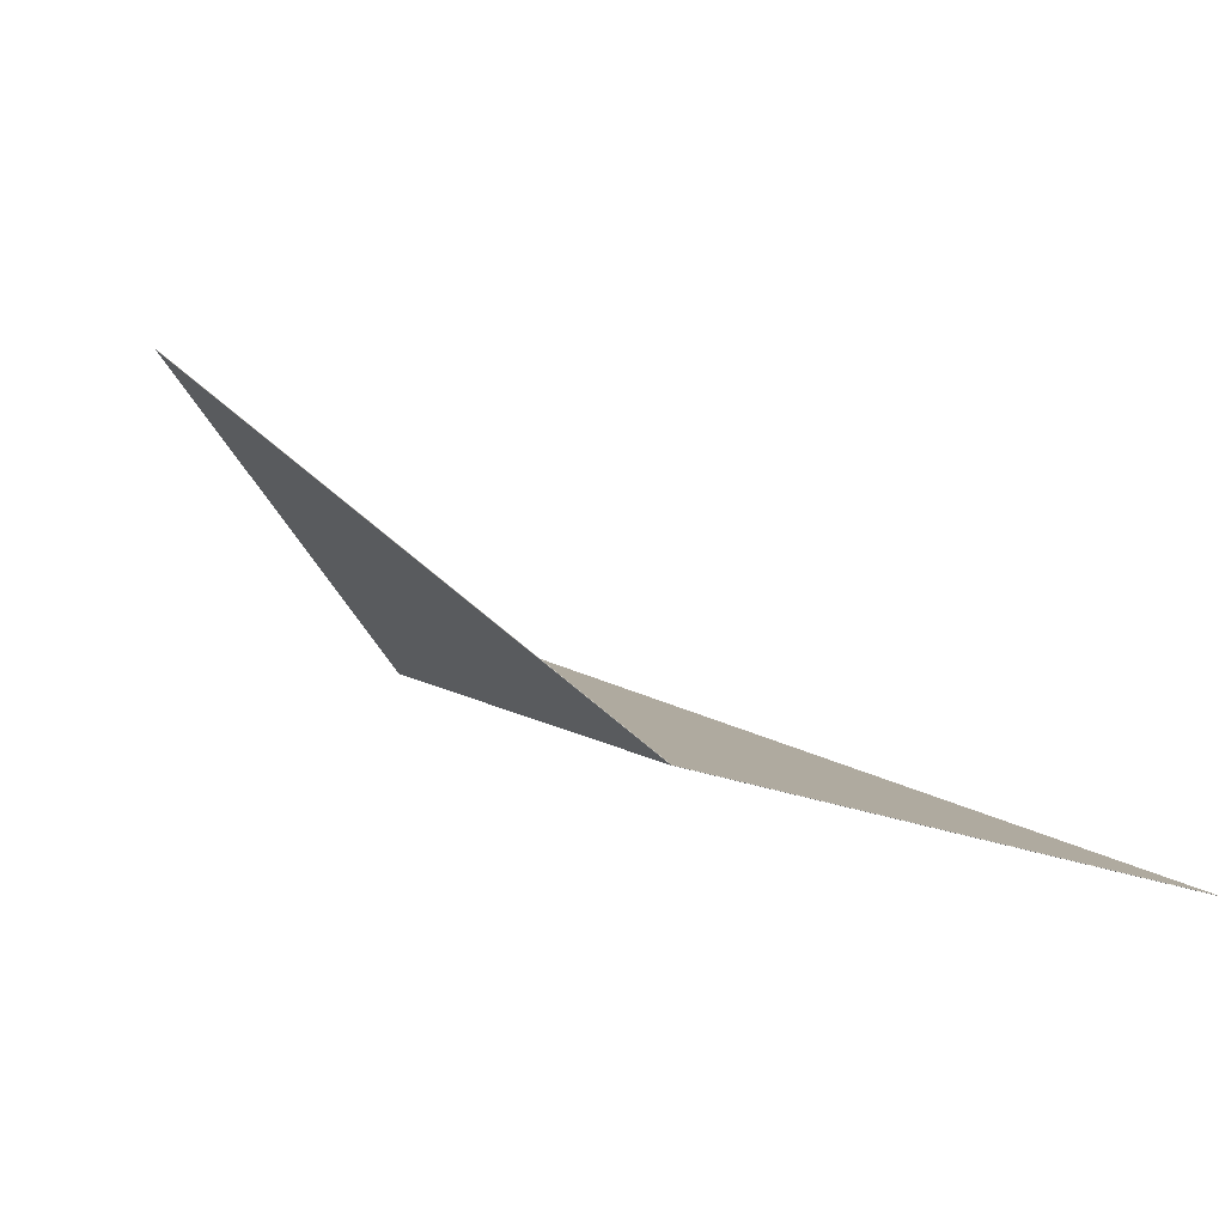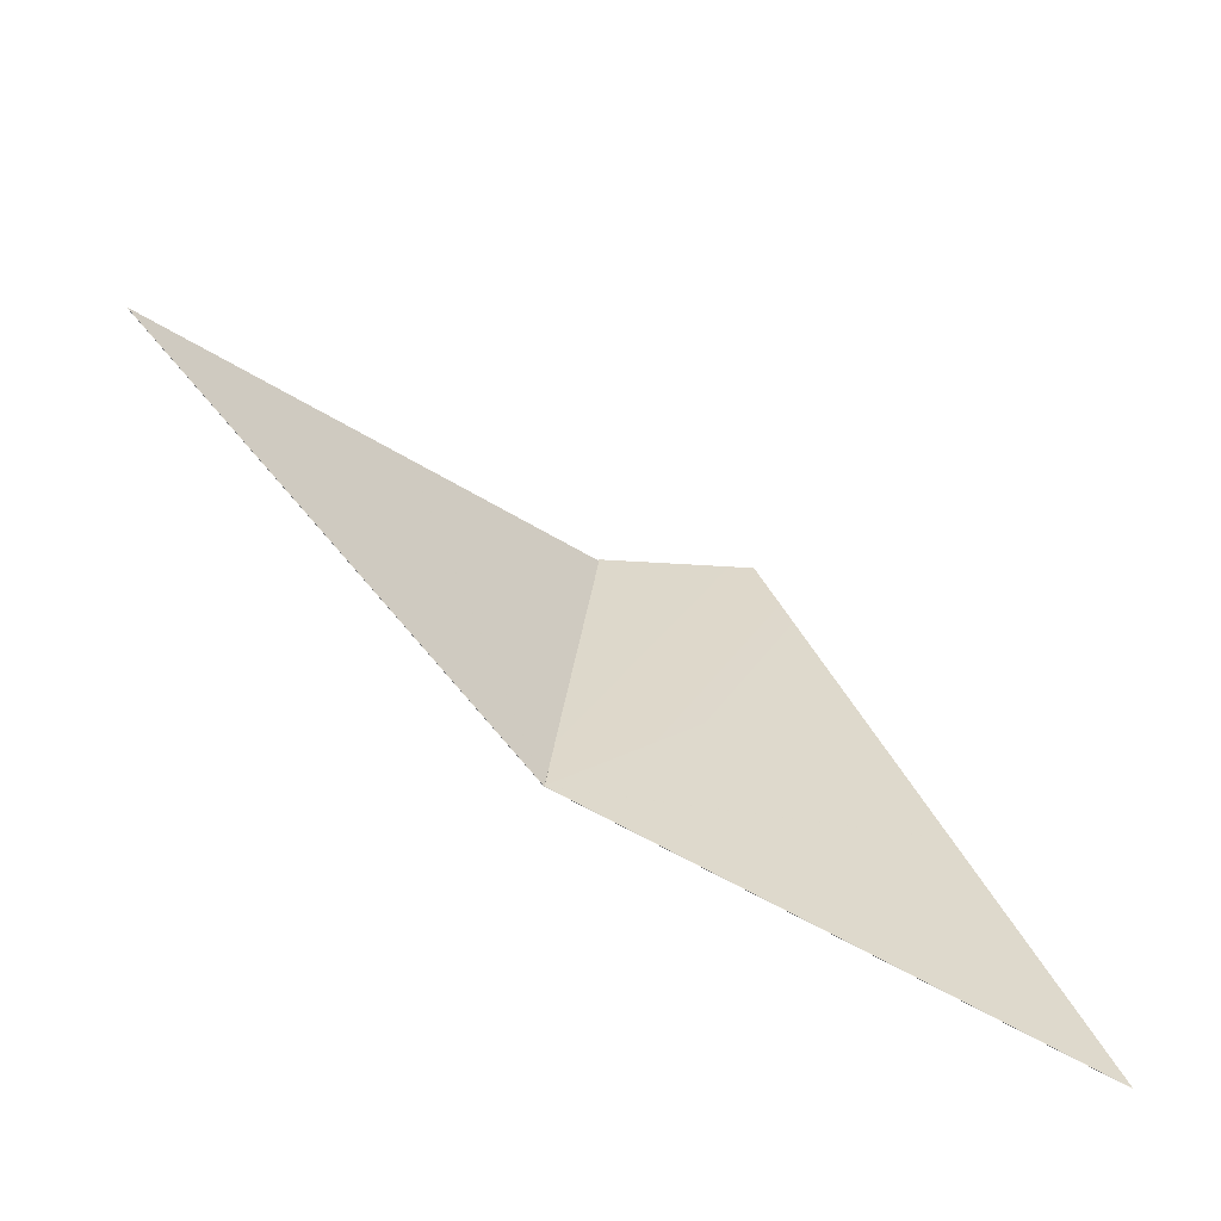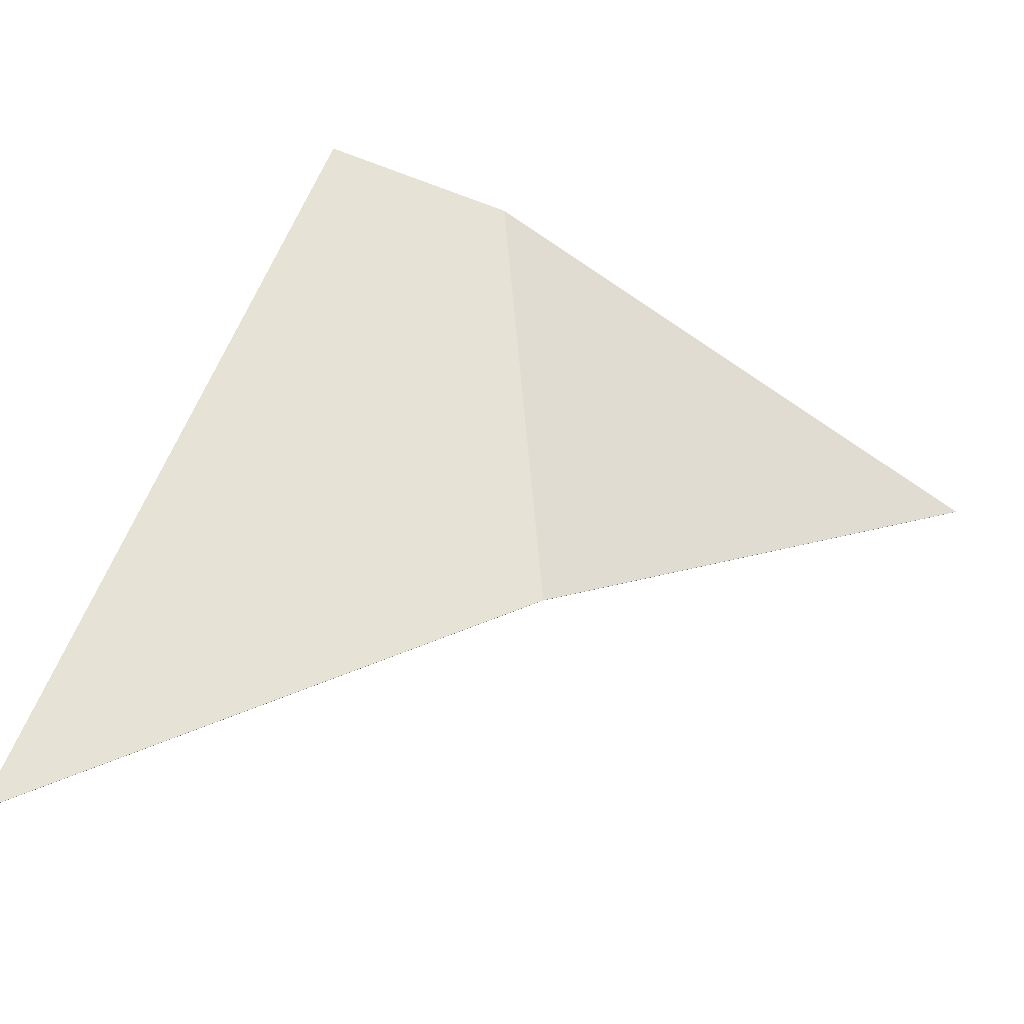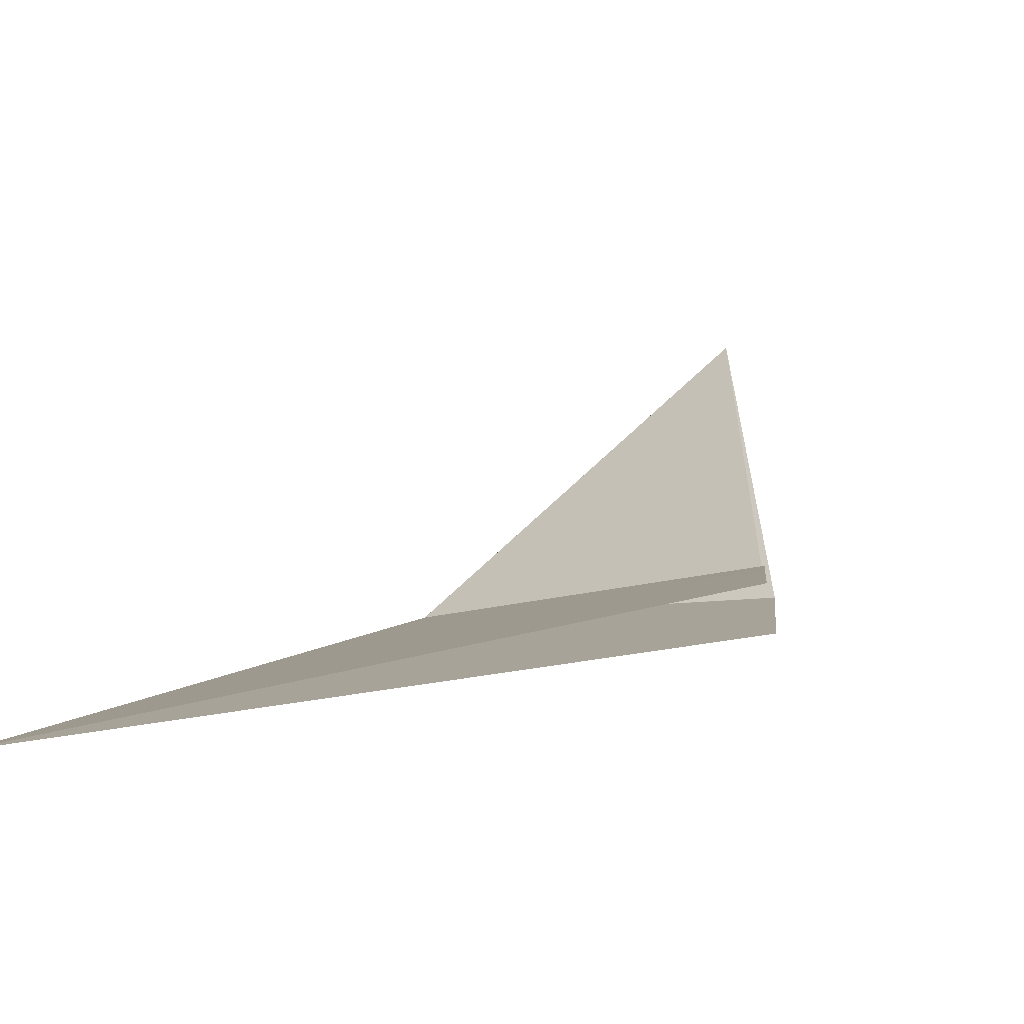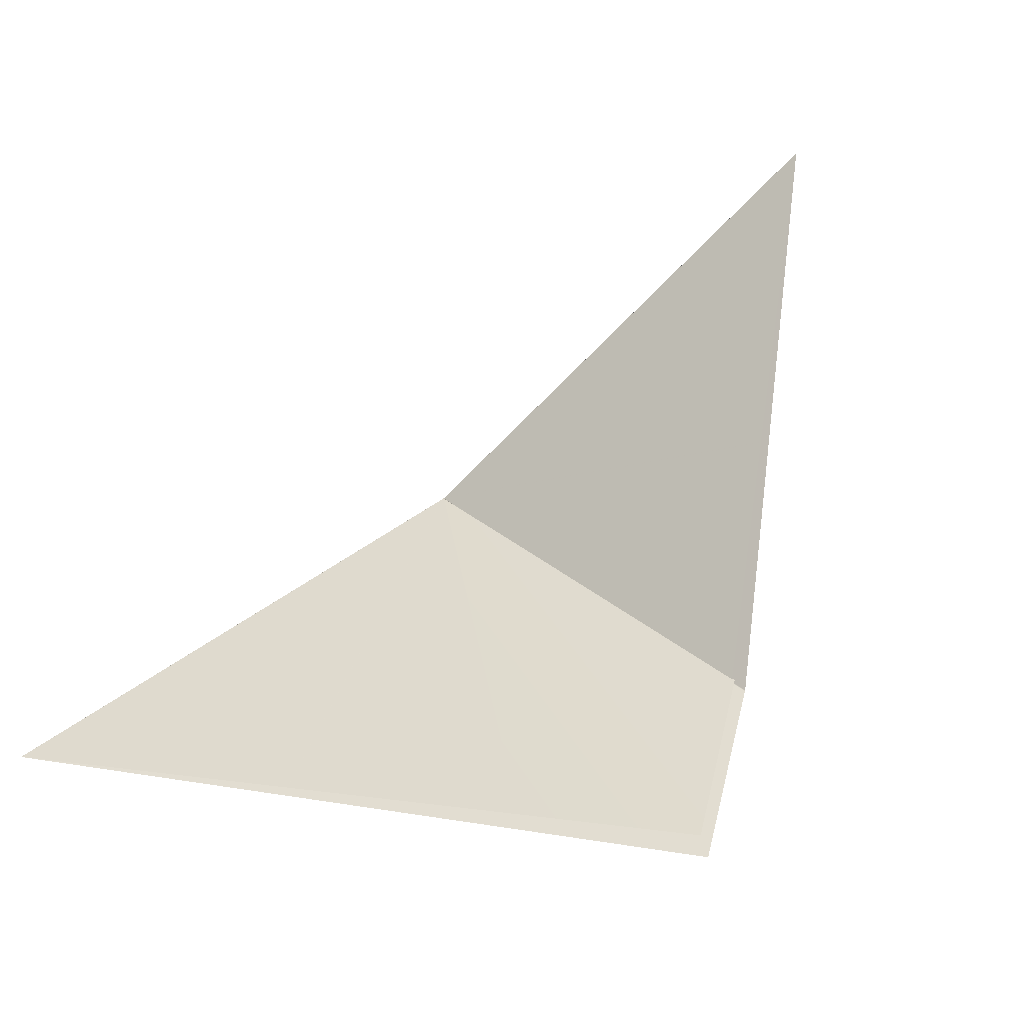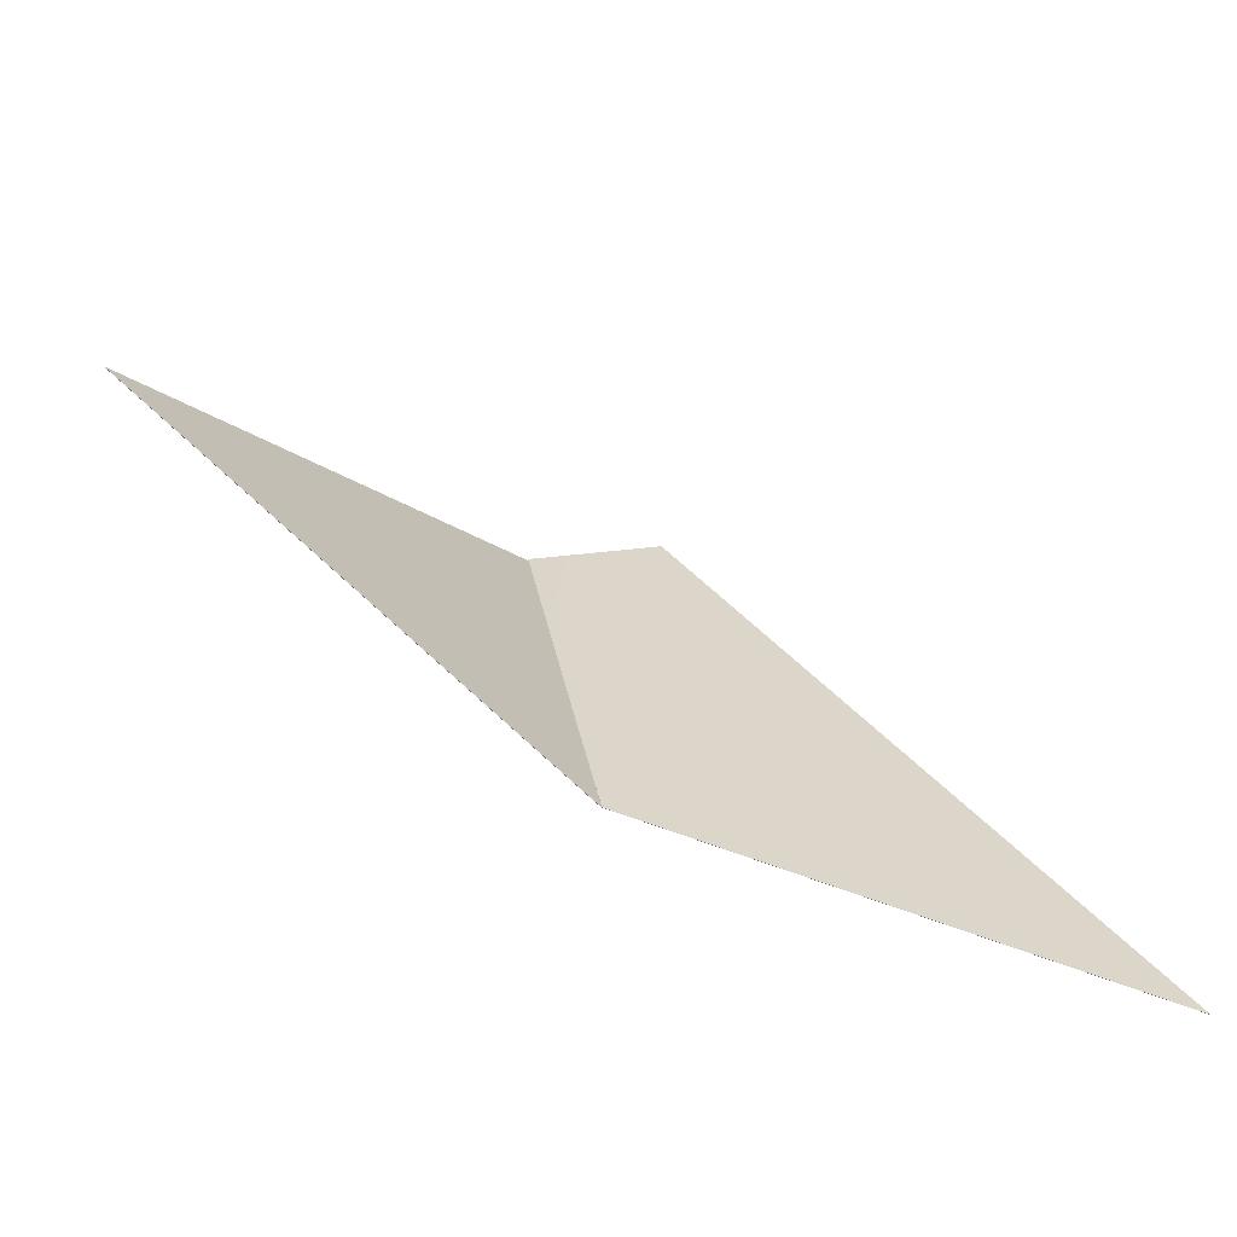
<metadata>
{"format":"obj","ext":"obj","renderer":"f3d","projection":"perspective","resolution":1024,"background":"white","views":[{"elev":13.3,"azim":-40.7,"up":"+Z"},{"elev":25.4,"azim":-1.3,"up":"+Z"},{"elev":-25.9,"azim":-162.9,"up":"+Y"},{"elev":-10.3,"azim":119.9,"up":"+Z"},{"elev":40.3,"azim":128.2,"up":"+Z"},{"elev":28.1,"azim":-17.1,"up":"+Z"}]}
</metadata>
<code>
v 0.002787 0.005473 -0.01406
v 0.003611 0.003207 -0.0145
v 9.942e-06 -0.001008 -0.01371
v 5.936e-06 -0.001005 -0.01371
v 3.714e-06 -0.001005 -0.01371
v 8.559e-06 -0.001006 -0.01371
v 8.259e-06 -0.001004 -0.01371
v 7.696e-06 -0.001003 -0.01371
v 0.0007649 0.00454 -0.01354
v 0.0007529 0.004542 -0.01353
v 0.00361 0.003208 -0.0145
v 0.0007292 0.004545 -0.01351
v 0.003609 0.003212 -0.0145
v 0.00361 0.00321 -0.0145
v 1.337e-06 -0.001015 -0.01372
v 0.0007041 0.004549 -0.01349
v 8.704e-06 -0.001002 -0.01371
v 0.004731 0.0001234 -0.01511
v 1.211e-05 -0.001009 -0.01372
v 1.353e-05 -0.001014 -0.01372
v 1.465e-05 -0.00101 -0.01372
v 0.003613 0.003201 -0.01451
v 1.608e-05 -0.001008 -0.01372
v 1.433e-05 -0.001009 -0.01372
v 0.004731 0.000125 -0.01511
v 1.361e-05 -0.001012 -0.01372
v 0.004732 0.0001201 -0.01511
v 0.003612 0.003203 -0.01451
v 0.004732 0.0001217 -0.01511
v 0.003611 0.003205 -0.0145
v 0.006143 -0.003765 -0.01588
v 0.004734 0.0001168 -0.01511
v 1.458e-05 -0.001017 -0.01372
v 1.245e-05 -0.00102 -0.01372
v 1.631e-05 -0.001018 -0.01372
v 1.621e-05 -0.001019 -0.01372
v 0.006143 -0.003766 -0.01588
v 0.006144 -0.003764 -0.01588
v 0.004734 0.0001152 -0.01511
v 1.405e-05 -0.00102 -0.01372
v 0.004733 0.0001185 -0.01511
v 1.809e-05 -0.001019 -0.01372
v 0.006143 -0.003762 -0.01587
v 1.241e-05 -0.001016 -0.01372
v 1.416e-05 -0.001018 -0.01372
v 1.414e-05 -0.001019 -0.01372
v 1.259e-05 -0.001019 -0.01372
v 1.131e-05 -0.001014 -0.01372
v 0.006142 -0.003764 -0.01588
v 0.004651 0.0001302 -0.01536
v 0.006142 -0.003765 -0.01588
v 0.006141 -0.003762 -0.01588
v 1.592e-05 -0.001018 -0.01372
v 0.004653 0.0001253 -0.01536
v 0.004651 0.0001285 -0.01536
v 0.004652 0.0001269 -0.01536
v 0.00465 0.0001318 -0.01536
v 1.133e-05 -0.001012 -0.01372
v 1.231e-05 -0.001009 -0.01372
v 1.197e-05 -0.001009 -0.01372
v 0.003467 0.003221 -0.01494
v 0.003466 0.003223 -0.01494
v 0.003466 0.003224 -0.01494
v 9.776e-06 -0.001009 -0.01372
v 7.603e-06 -0.001008 -0.01372
v 0.004649 0.0001335 -0.01536
v 0.004649 0.0001351 -0.01536
v 1.369e-05 -0.001008 -0.01372
v 0.003468 0.003219 -0.01494
v 0.0004513 0.004574 -0.01388
v 0.002596 0.005497 -0.01463
v 6.22e-06 -0.001001 -0.01372
v 0.003464 0.00323 -0.01494
v 0.0004575 0.004576 -0.01388
v 0.0004533 0.004575 -0.01388
v 0.0004554 0.004576 -0.01388
v -8.927e-08 -0.001005 -0.01372
v 0.003465 0.003226 -0.01494
v 2.768e-06 -0.001004 -0.01372
v 4.988e-06 -0.001003 -0.01372
v 6.184e-06 -0.001006 -0.01372
v 5.747e-06 -0.001003 -0.01372
v 0.003464 0.003228 -0.01494
v 0.0004494 0.004574 -0.01388
v -0.001783 0.003294 -0.01175
v -6.925e-06 -0.001006 -0.01371
v -5.575e-06 -0.001004 -0.01371
v -0.00178 0.003296 -0.01175
v -5.01e-06 -0.001 -0.01371
v 0.0004459 0.004572 -0.01387
v -4.923e-06 -0.001002 -0.01371
v -4.301e-06 -0.001002 -0.01371
v -0.001781 0.003295 -0.01175
v -2.668e-06 -0.001004 -0.01372
v -0.001782 0.003295 -0.01175
v 0.0004476 0.004573 -0.01387
v -0.004593 0.001683 -0.009072
v -0.004593 0.001682 -0.00907
v -0.004592 0.001681 -0.009068
v -0.001785 0.003293 -0.01175
v -7.761e-06 -0.00101 -0.01371
v -9.448e-06 -0.001009 -0.01371
v -1.059e-05 -0.001007 -0.01371
v -0.004592 0.001683 -0.009073
v -1.152e-05 -0.001006 -0.01371
v -0.001787 0.003292 -0.01175
v -1.034e-05 -0.001007 -0.01371
v -8.705e-06 -0.001007 -0.01371
v -0.001786 0.003293 -0.01175
v -0.001608 0.003273 -0.01156
v -0.001607 0.003274 -0.01156
v -0.001606 0.003275 -0.01156
v -0.004591 0.001681 -0.009067
v -2.106e-06 -0.001007 -0.01371
v -3.983e-06 -0.001008 -0.01371
v -5.665e-06 -0.001007 -0.0137
v -6.104e-06 -0.001008 -0.0137
v -6.29e-06 -0.00101 -0.01371
v -0.00161 0.003273 -0.01156
v -6.814e-06 -0.001006 -0.0137
v -0.004588 0.001683 -0.009068
v -0.004589 0.001682 -0.009067
v 0.0007621 0.004538 -0.01354
v 0.0007635 0.004539 -0.01354
v -0.001605 0.003275 -0.01156
v 1.767e-06 -0.001004 -0.01371
v 6.098e-07 -0.001003 -0.01371
v 1.136e-07 -0.001003 -0.01371
v -6.162e-07 -0.001005 -0.01371
v -0.001603 0.003276 -0.01156
v -0.001602 0.003277 -0.01157
v 0.0007607 0.004538 -0.01354
v 1.857e-07 -0.001001 -0.01371
o Decagon_web
f 7 15 17
f 3 2 11 6
f 6 11 14 7
f 8 15 4
f 17 15 8
f 13 1 17
f 1 16 17
f 7 14 13 17
f 4 15 5
f 6 15 7
f 3 15 6
f 17 16 12 8
f 8 12 10 4
f 4 10 9 5
f 26 15 21
f 20 27 29 26
f 26 29 18 21
f 21 18 25 23
f 25 22 23
f 21 15 23
f 23 22 28 24
f 20 15 26
f 24 28 30 19
f 19 30 2 3
f 23 15 24
f 19 15 3
f 24 15 19
f 33 41 27 20
f 36 15 42
f 42 15 35
f 43 39 42
f 35 32 41 33
f 36 38 43 42
f 40 31 38 36
f 34 37 31 40
f 35 15 33
f 40 15 36
f 34 15 40
f 33 15 20
f 42 39 32 35
f 47 51 37 34
f 46 15 47
f 54 52 53
f 46 49 51 47
f 45 56 54 53
f 44 55 56 45
f 48 50 55 44
f 48 15 44
f 47 15 34
f 44 15 45
f 45 15 53
f 53 52 49 46
f 53 15 46
f 65 15 64
f 69 67 68
f 64 15 60
f 60 15 68
f 68 15 59
f 58 57 50 48
f 59 66 57 58
f 60 61 69 68
f 58 15 48
f 64 62 61 60
f 65 63 62 64
f 59 15 58
f 68 67 66 59
f 80 76 74 72
f 79 75 76 80
f 77 70 75 79
f 77 15 79
f 81 15 65
f 81 78 63 65
f 82 83 78 81
f 82 15 81
f 72 15 82
f 79 15 80
f 80 15 72
f 74 71 72
f 71 73 72
f 72 73 83 82
f 94 84 70 77
f 92 96 84 94
f 91 93 88 89
f 87 95 93 91
f 86 85 95 87
f 94 15 77
f 86 15 87
f 87 15 91
f 91 15 89
f 92 15 94
f 88 90 89
f 89 90 96 92
f 89 15 92
f 108 15 86
f 107 15 108
f 105 15 107
f 103 15 105
f 102 15 103
f 101 15 102
f 108 100 85 86
f 107 109 100 108
f 103 97 104 105
f 104 106 105
f 102 98 97 103
f 101 99 98 102
f 105 106 109 107
f 118 15 101
f 117 15 118
f 120 15 117
f 116 15 120
f 115 15 116
f 114 15 115
f 118 113 99 101
f 117 122 113 118
f 119 121 120
f 116 110 119 120
f 115 111 110 116
f 114 112 111 115
f 120 121 122 117
f 129 15 114
f 128 15 129
f 133 15 128
f 127 15 133
f 126 15 127
f 5 15 126
f 129 125 112 114
f 132 131 133
f 128 130 125 129
f 127 123 132 133
f 126 124 123 127
f 5 9 124 126
f 133 131 130 128

</code>
